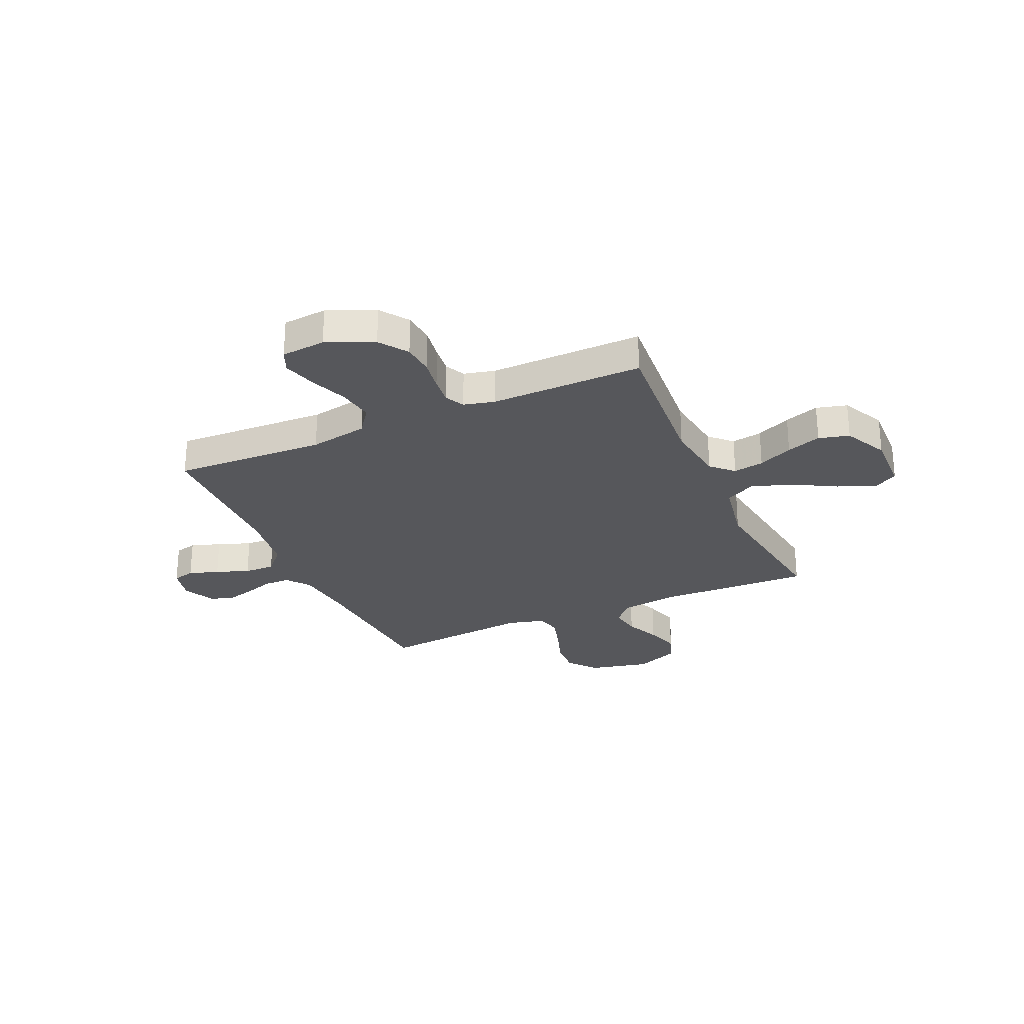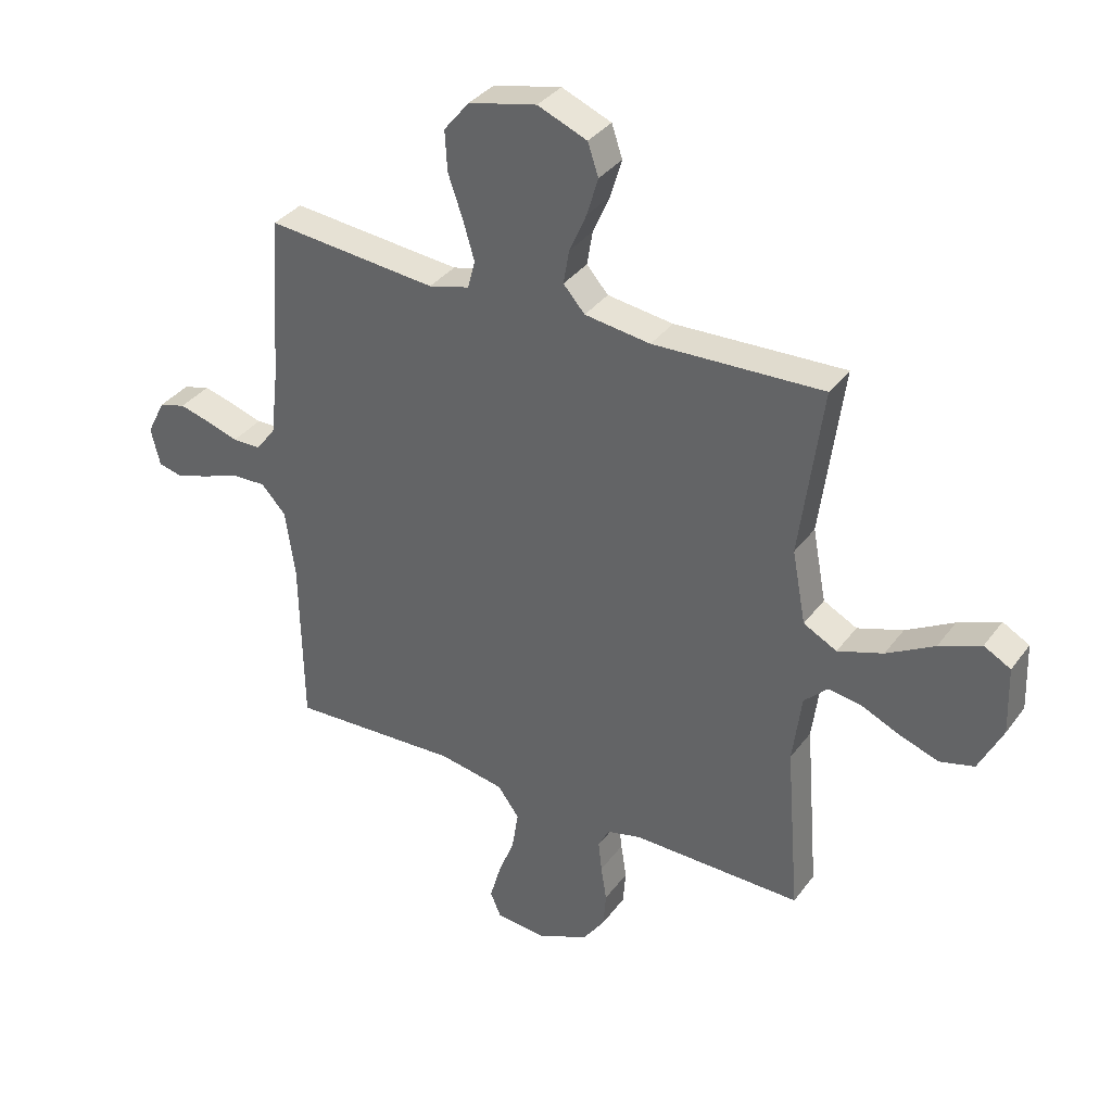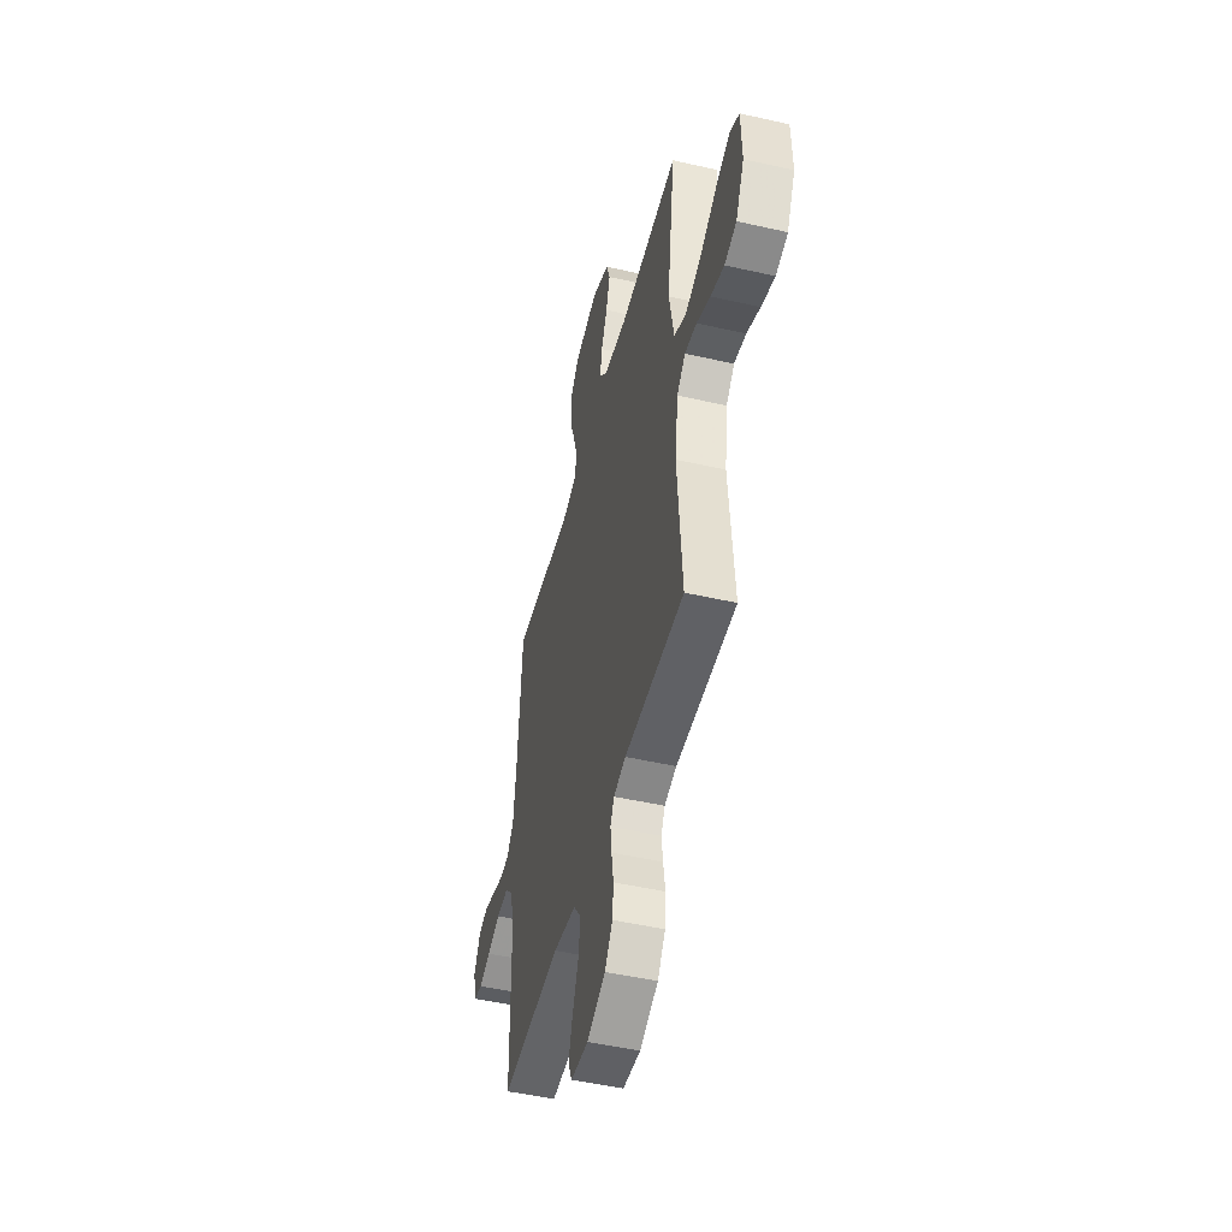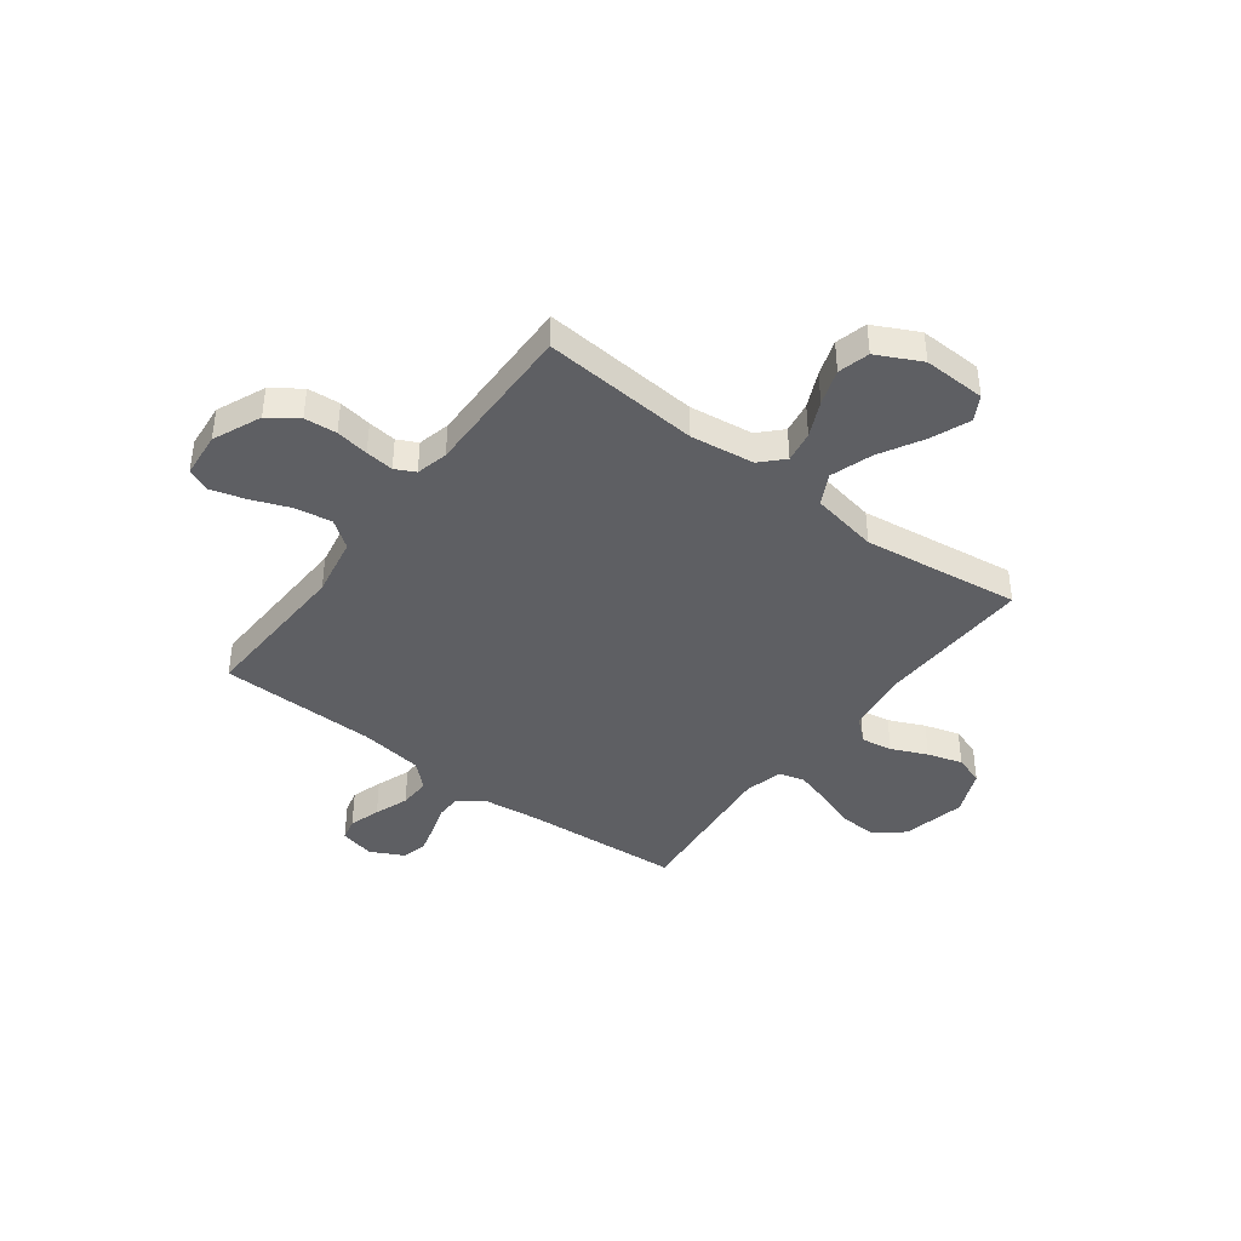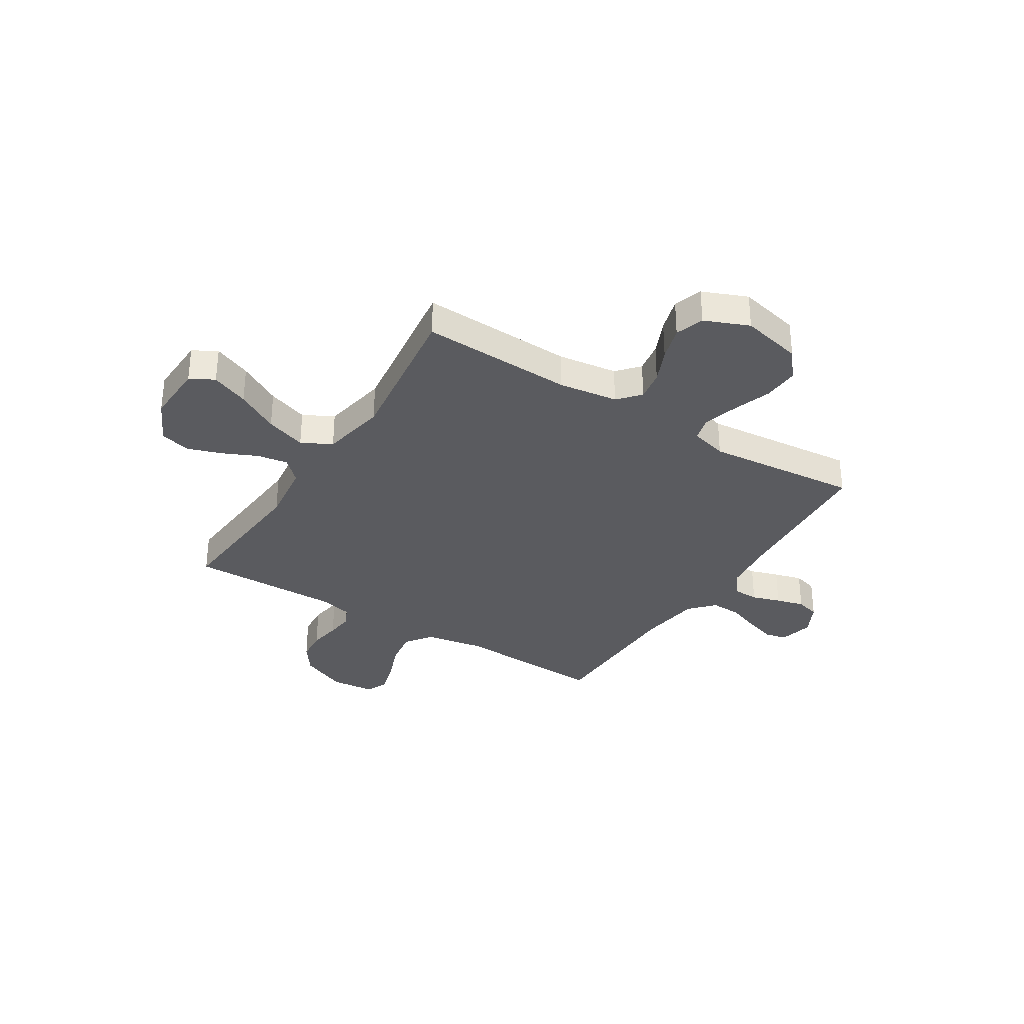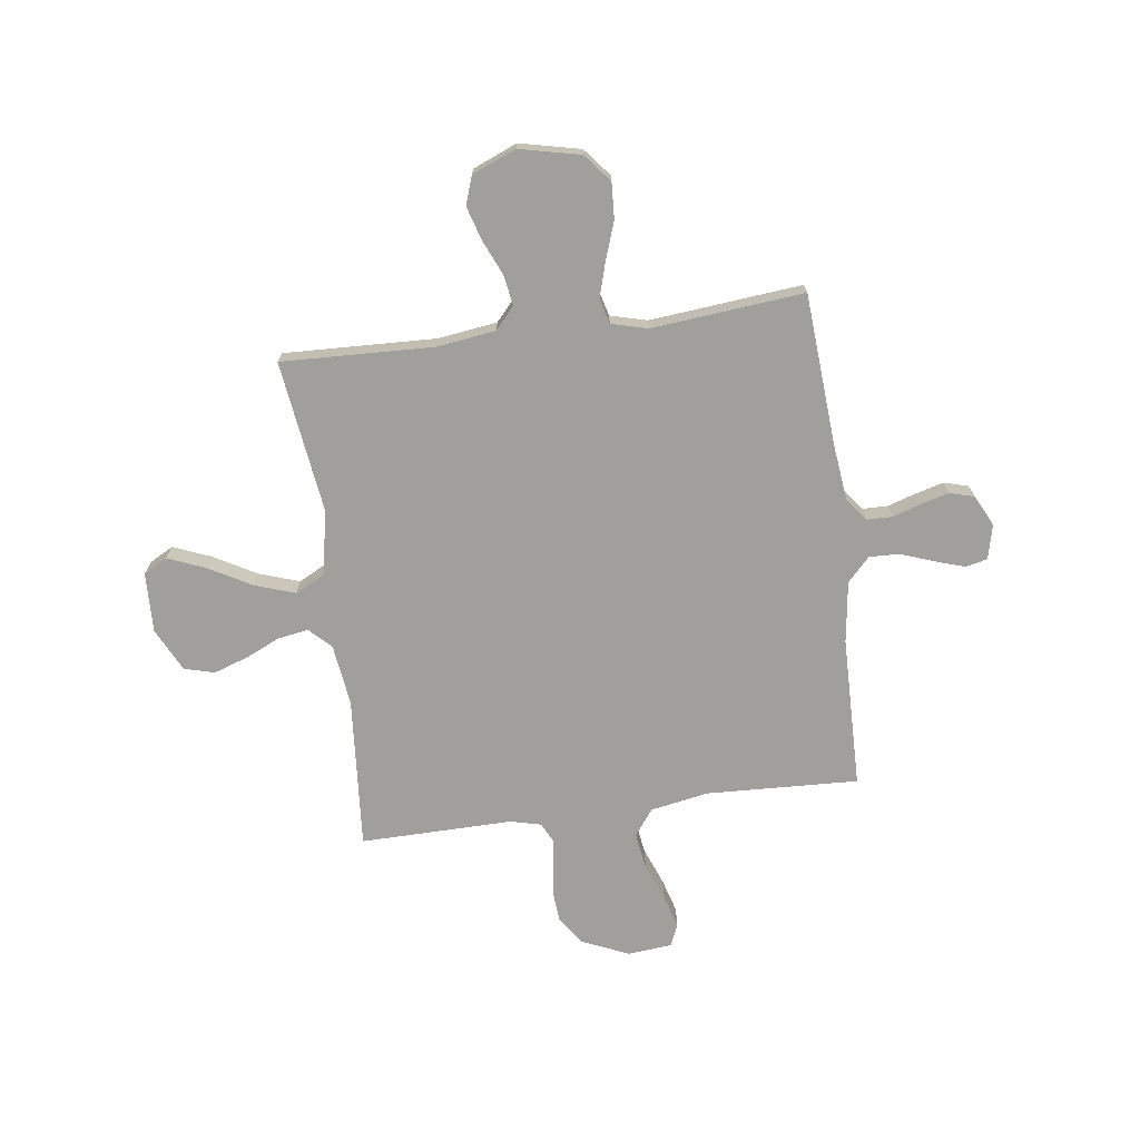
<metadata>
{"format":"obj","ext":"obj","renderer":"f3d","projection":"perspective","resolution":1024,"background":"white","views":[{"elev":-27.2,"azim":-155.9,"up":"+Y"},{"elev":35.2,"azim":-148.7,"up":"+Z"},{"elev":-48.8,"azim":-104.2,"up":"+Z"},{"elev":-41.4,"azim":-126.9,"up":"+Y"},{"elev":-33.1,"azim":-32.1,"up":"+Y"},{"elev":-71.2,"azim":7.6,"up":"+Y"}]}
</metadata>
<code>
v 0.5 0.07 -0.5
v 0.2 0.07 -0.487
v 0.085 0.07 -0.508
v 0.047 0.07 -0.56
v 0.058 0.07 -0.63
v 0.087 0.07 -0.705
v 0.106 0.07 -0.771
v 0.087 0.07 -0.815
v 0 0.07 -0.823
v -0.092 0.07 -0.783
v -0.131 0.07 -0.728
v -0.136 0.07 -0.666
v -0.126 0.07 -0.603
v -0.12 0.07 -0.549
v -0.139 0.07 -0.511
v -0.2 0.07 -0.496
v -0.5 0.07 -0.5
v -0.476 0.07 -0.2
v -0.492 0.07 -0.078
v -0.534 0.07 -0.037
v -0.594 0.07 -0.047
v -0.662 0.07 -0.078
v -0.73 0.07 -0.101
v -0.79 0.07 -0.085
v -0.832 0.07 0
v -0.828 0.07 0.119
v -0.781 0.07 0.145
v -0.707 0.07 0.115
v -0.623 0.07 0.068
v -0.543 0.07 0.041
v -0.484 0.07 0.072
v -0.46 0.07 0.2
v -0.5 0.07 0.5
v -0.2 0.07 0.489
v -0.084 0.07 0.505
v -0.046 0.07 0.548
v -0.056 0.07 0.608
v -0.086 0.07 0.676
v -0.106 0.07 0.743
v -0.087 0.07 0.799
v 0 0.07 0.835
v 0.12 0.07 0.808
v 0.165 0.07 0.753
v 0.161 0.07 0.682
v 0.135 0.07 0.607
v 0.115 0.07 0.539
v 0.128 0.07 0.49
v 0.2 0.07 0.471
v 0.5 0.07 0.5
v 0.521 0.07 0.2
v 0.534 0.07 0.089
v 0.569 0.07 0.044
v 0.619 0.07 0.043
v 0.675 0.07 0.061
v 0.73 0.07 0.076
v 0.777 0.07 0.063
v 0.809 0.07 0
v 0.793 0.07 -0.067
v 0.75 0.07 -0.077
v 0.691 0.07 -0.058
v 0.626 0.07 -0.034
v 0.566 0.07 -0.032
v 0.522 0.07 -0.079
v 0.505 0.07 -0.2
v 0.5 0 -0.5
v 0.2 0 -0.487
v 0.085 0 -0.508
v 0.047 0 -0.56
v 0.058 0 -0.63
v 0.087 0 -0.705
v 0.106 0 -0.771
v 0.087 0 -0.815
v 0 0 -0.823
v -0.092 0 -0.783
v -0.131 0 -0.728
v -0.136 0 -0.666
v -0.126 0 -0.603
v -0.12 0 -0.549
v -0.139 0 -0.511
v -0.2 0 -0.496
v -0.5 0 -0.5
v -0.476 0 -0.2
v -0.492 0 -0.078
v -0.534 0 -0.037
v -0.594 0 -0.047
v -0.662 0 -0.078
v -0.73 0 -0.101
v -0.79 0 -0.085
v -0.832 0 0
v -0.828 0 0.119
v -0.781 0 0.145
v -0.707 0 0.115
v -0.623 0 0.068
v -0.543 0 0.041
v -0.484 0 0.072
v -0.46 0 0.2
v -0.5 0 0.5
v -0.2 0 0.489
v -0.084 0 0.505
v -0.046 0 0.548
v -0.056 0 0.608
v -0.086 0 0.676
v -0.106 0 0.743
v -0.087 0 0.799
v 0 0 0.835
v 0.12 0 0.808
v 0.165 0 0.753
v 0.161 0 0.682
v 0.135 0 0.607
v 0.115 0 0.539
v 0.128 0 0.49
v 0.2 0 0.471
v 0.5 0 0.5
v 0.521 0 0.2
v 0.534 0 0.089
v 0.569 0 0.044
v 0.619 0 0.043
v 0.675 0 0.061
v 0.73 0 0.076
v 0.777 0 0.063
v 0.809 0 0
v 0.793 0 -0.067
v 0.75 0 -0.077
v 0.691 0 -0.058
v 0.626 0 -0.034
v 0.566 0 -0.032
v 0.522 0 -0.079
v 0.505 0 -0.2
f 59 60 61
f 58 59 61
f 57 58 61
f 56 57 61
f 55 56 61
f 54 55 61
f 53 54 61
f 52 53 61 62
f 51 52 62 63
f 48 49 50
f 51 63 64
f 50 51 64
f 48 50 64
f 47 48 64
f 43 44 45
f 42 43 45
f 41 42 45
f 40 41 45
f 39 40 45
f 38 39 45
f 37 38 45
f 36 37 45 46
f 35 36 46 47
f 32 33 34
f 64 1 2
f 47 64 2
f 35 47 2
f 34 35 2
f 32 34 2
f 31 32 2
f 27 28 29
f 26 27 29
f 25 26 29
f 24 25 29
f 23 24 29
f 22 23 29
f 21 22 29
f 20 21 29 30
f 16 17 18
f 15 16 18 19
f 11 12 13
f 10 11 13
f 9 10 13
f 8 9 13
f 7 8 13
f 6 7 13
f 5 6 13
f 4 5 13 14
f 3 4 14 15
f 31 2 3
f 30 31 3
f 20 30 3
f 19 20 3
f 3 15 19
f 125 124 123
f 125 123 122
f 125 122 121
f 125 121 120
f 125 120 119
f 125 119 118
f 125 118 117
f 126 125 117 116
f 127 126 116 115
f 114 113 112
f 128 127 115
f 128 115 114
f 128 114 112
f 128 112 111
f 109 108 107
f 109 107 106
f 109 106 105
f 109 105 104
f 109 104 103
f 109 103 102
f 109 102 101
f 110 109 101 100
f 111 110 100 99
f 98 97 96
f 66 65 128
f 66 128 111
f 66 111 99
f 66 99 98
f 66 98 96
f 66 96 95
f 93 92 91
f 93 91 90
f 93 90 89
f 93 89 88
f 93 88 87
f 93 87 86
f 93 86 85
f 94 93 85 84
f 82 81 80
f 83 82 80 79
f 77 76 75
f 77 75 74
f 77 74 73
f 77 73 72
f 77 72 71
f 77 71 70
f 77 70 69
f 78 77 69 68
f 79 78 68 67
f 67 66 95
f 67 95 94
f 67 94 84
f 67 84 83
f 83 79 67
f 1 65 66 2
f 2 66 67 3
f 3 67 68 4
f 4 68 69 5
f 5 69 70 6
f 6 70 71 7
f 7 71 72 8
f 8 72 73 9
f 9 73 74 10
f 10 74 75 11
f 11 75 76 12
f 12 76 77 13
f 13 77 78 14
f 14 78 79 15
f 15 79 80 16
f 16 80 81 17
f 17 81 82 18
f 18 82 83 19
f 19 83 84 20
f 20 84 85 21
f 21 85 86 22
f 22 86 87 23
f 23 87 88 24
f 24 88 89 25
f 25 89 90 26
f 26 90 91 27
f 27 91 92 28
f 28 92 93 29
f 29 93 94 30
f 30 94 95 31
f 31 95 96 32
f 32 96 97 33
f 33 97 98 34
f 34 98 99 35
f 35 99 100 36
f 36 100 101 37
f 37 101 102 38
f 38 102 103 39
f 39 103 104 40
f 40 104 105 41
f 41 105 106 42
f 42 106 107 43
f 43 107 108 44
f 44 108 109 45
f 45 109 110 46
f 46 110 111 47
f 47 111 112 48
f 48 112 113 49
f 49 113 114 50
f 50 114 115 51
f 51 115 116 52
f 52 116 117 53
f 53 117 118 54
f 54 118 119 55
f 55 119 120 56
f 56 120 121 57
f 57 121 122 58
f 58 122 123 59
f 59 123 124 60
f 60 124 125 61
f 61 125 126 62
f 62 126 127 63
f 63 127 128 64
f 64 128 65 1

</code>
